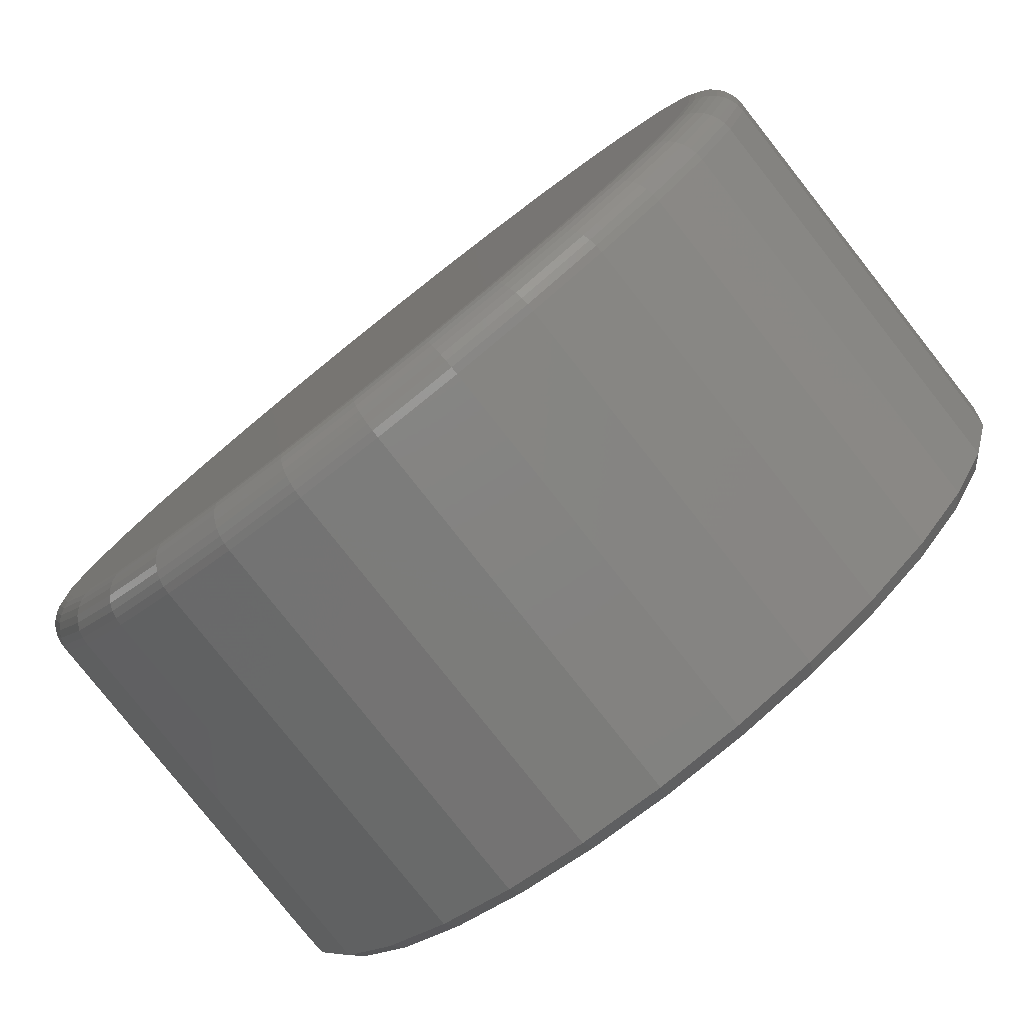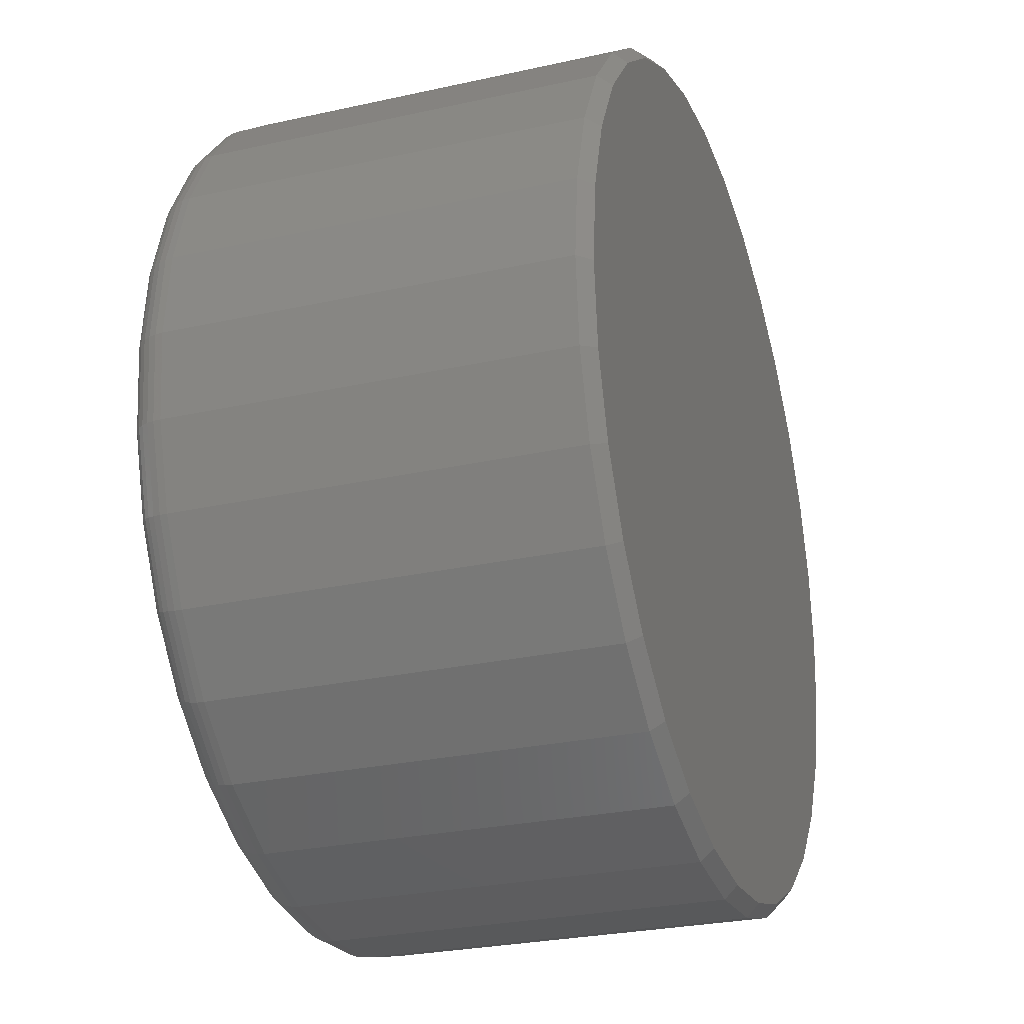
<metadata>
{"format":"stl","ext":"stl","renderer":"f3d","projection":"perspective","resolution":1024,"background":"white","views":[{"elev":-79.7,"azim":38.3,"up":"+Y"},{"elev":-27.2,"azim":109.0,"up":"+Y"}]}
</metadata>
<code>
# stl→obj: 352 verts, 700 faces
v 0.2737 -6.641e-17 0.007812
v 0.2737 -6.641e-17 0.25
v 0.2685 -0.0529 0.007812
v 0.2685 -0.0529 0.25
v 0.253 -0.1038 0.007812
v 0.253 -0.1038 0.25
v 0.228 -0.1506 0.007812
v 0.228 -0.1506 0.25
v 0.1943 -0.1917 0.007812
v 0.1943 -0.1917 0.25
v 0.1532 -0.2254 0.007812
v 0.1532 -0.2254 0.25
v 0.1063 -0.2505 0.007812
v 0.1063 -0.2505 0.25
v 0.05545 -0.2659 0.007812
v 0.05545 -0.2659 0.25
v 0.002549 -0.2711 0.007812
v 0.002549 -0.2711 0.25
v -0.05035 -0.2659 0.007812
v -0.05035 -0.2659 0.25
v -0.1012 -0.2505 0.007812
v -0.1012 -0.2505 0.25
v -0.1481 -0.2254 0.007812
v -0.1481 -0.2254 0.25
v -0.1892 -0.1917 0.007812
v -0.1892 -0.1917 0.25
v -0.2229 -0.1506 0.007812
v -0.2229 -0.1506 0.25
v -0.2479 -0.1038 0.007812
v -0.2479 -0.1038 0.25
v -0.2634 -0.0529 0.007812
v -0.2634 -0.0529 0.25
v -0.2686 3.32e-17 0.007812
v -0.2686 3.32e-17 0.25
v -0.2634 0.0529 0.007812
v -0.2634 0.0529 0.25
v -0.2479 0.1038 0.007812
v -0.2479 0.1038 0.25
v -0.2229 0.1506 0.007812
v -0.2229 0.1506 0.25
v -0.1892 0.1917 0.007812
v -0.1892 0.1917 0.25
v -0.1481 0.2254 0.007812
v -0.1481 0.2254 0.25
v -0.1012 0.2505 0.007812
v -0.1012 0.2505 0.25
v -0.05035 0.2659 0.007812
v -0.05035 0.2659 0.25
v 0.002549 0.2711 0.007812
v 0.002549 0.2711 0.25
v 0.05545 0.2659 0.007812
v 0.05545 0.2659 0.25
v 0.1063 0.2505 0.007812
v 0.1063 0.2505 0.25
v 0.1532 0.2254 0.007812
v 0.1532 0.2254 0.25
v 0.1943 0.1917 0.007812
v 0.1943 0.1917 0.25
v 0.228 0.1506 0.007812
v 0.228 0.1506 0.25
v 0.253 0.1038 0.007812
v 0.253 0.1038 0.25
v 0.2685 0.0529 0.007812
v 0.2685 0.0529 0.25
v -0.04577 0.2429 0.2734
v 0.05087 0.2429 0.2734
v 0.002549 0.2477 0.2734
v -0.09224 0.2288 0.2734
v 0.09734 0.2288 0.2734
v 0.09734 -0.2288 0.2734
v -0.04577 -0.2429 0.2734
v 0.05087 -0.2429 0.2734
v 0.002549 -0.2477 0.2734
v 0.1402 0.206 0.2734
v -0.1351 0.206 0.2734
v 0.1777 0.1751 0.2734
v -0.1726 0.1751 0.2734
v 0.2085 0.1376 0.2734
v -0.2034 0.1376 0.2734
v 0.2314 0.09479 0.2734
v -0.2263 0.09479 0.2734
v 0.2455 0.04832 0.2734
v -0.2404 0.04832 0.2734
v 0.2502 -2.875e-16 0.2734
v -0.2451 1.335e-16 0.2734
v 0.2455 -0.04832 0.2734
v -0.2404 -0.04832 0.2734
v 0.2314 -0.09479 0.2734
v -0.2263 -0.09479 0.2734
v 0.2085 -0.1376 0.2734
v -0.2034 -0.1376 0.2734
v 0.1777 -0.1751 0.2734
v -0.1726 -0.1751 0.2734
v 0.1402 -0.206 0.2734
v -0.1351 -0.206 0.2734
v -0.09224 -0.2288 0.2734
v -0.2497 5.551e-17 0.273
v -0.2449 0.04922 0.273
v -0.2541 4.163e-17 0.2717
v -0.2492 0.05007 0.2717
v -0.2582 5.551e-17 0.2695
v -0.2532 0.05086 0.2695
v -0.2617 4.163e-17 0.2666
v -0.2566 0.05156 0.2666
v -0.2646 4.163e-17 0.263
v -0.2595 0.05213 0.263
v -0.2668 4.163e-17 0.259
v -0.2616 0.05255 0.259
v -0.2681 5.551e-17 0.2546
v -0.2629 0.05281 0.2546
v 0.25 0.04922 0.273
v 0.2548 -5.551e-17 0.273
v 0.2543 0.05007 0.2717
v 0.2592 -5.551e-17 0.2717
v 0.2583 0.05086 0.2695
v 0.2633 -6.939e-17 0.2695
v 0.2617 0.05156 0.2666
v 0.2668 -5.551e-17 0.2666
v 0.2646 0.05213 0.263
v 0.2697 -5.551e-17 0.263
v 0.2667 0.05255 0.259
v 0.2719 -5.551e-17 0.259
v 0.268 0.05281 0.2546
v 0.2732 -5.551e-17 0.2546
v 0.2356 0.09654 0.273
v 0.2397 0.09822 0.2717
v 0.2434 0.09977 0.2695
v 0.2467 0.1011 0.2666
v 0.2494 0.1022 0.263
v 0.2514 0.1031 0.259
v 0.2526 0.1036 0.2546
v 0.2123 0.1402 0.273
v 0.216 0.1426 0.2717
v 0.2193 0.1448 0.2695
v 0.2223 0.1468 0.2666
v 0.2247 0.1484 0.263
v 0.2265 0.1496 0.259
v 0.2276 0.1504 0.2546
v 0.1809 0.1784 0.273
v 0.184 0.1815 0.2717
v 0.1869 0.1844 0.2695
v 0.1894 0.1869 0.2666
v 0.1915 0.1889 0.263
v 0.193 0.1905 0.259
v 0.194 0.1914 0.2546
v 0.1427 0.2098 0.273
v 0.1451 0.2134 0.2717
v 0.1474 0.2168 0.2695
v 0.1494 0.2197 0.2666
v 0.151 0.2222 0.263
v 0.1522 0.224 0.259
v 0.1529 0.2251 0.2546
v 0.09909 0.2331 0.273
v 0.1008 0.2371 0.2717
v 0.1023 0.2409 0.2695
v 0.1037 0.2442 0.2666
v 0.1048 0.2468 0.263
v 0.1056 0.2488 0.259
v 0.1061 0.2501 0.2546
v 0.05176 0.2474 0.273
v 0.05262 0.2517 0.2717
v 0.05341 0.2557 0.2695
v 0.05411 0.2592 0.2666
v 0.05467 0.2621 0.263
v 0.0551 0.2642 0.259
v 0.05536 0.2655 0.2546
v 0.002549 0.2523 0.273
v 0.002549 0.2567 0.2717
v 0.002549 0.2607 0.2695
v 0.002549 0.2643 0.2666
v 0.002549 0.2672 0.263
v 0.002549 0.2694 0.259
v 0.002549 0.2707 0.2546
v -0.04667 0.2474 0.273
v -0.04752 0.2517 0.2717
v -0.04831 0.2557 0.2695
v -0.04901 0.2592 0.2666
v -0.04958 0.2621 0.263
v -0.05 0.2642 0.259
v -0.05026 0.2655 0.2546
v -0.09399 0.2331 0.273
v -0.09567 0.2371 0.2717
v -0.09722 0.2409 0.2695
v -0.09858 0.2442 0.2666
v -0.0997 0.2468 0.263
v -0.1005 0.2488 0.259
v -0.101 0.2501 0.2546
v -0.1376 0.2098 0.273
v -0.14 0.2134 0.2717
v -0.1423 0.2168 0.2695
v -0.1443 0.2197 0.2666
v -0.1459 0.2222 0.263
v -0.1471 0.224 0.259
v -0.1478 0.2251 0.2546
v -0.1758 0.1784 0.273
v -0.1789 0.1815 0.2717
v -0.1818 0.1844 0.2695
v -0.1843 0.1869 0.2666
v -0.1864 0.1889 0.263
v -0.1879 0.1905 0.259
v -0.1889 0.1914 0.2546
v -0.2072 0.1402 0.273
v -0.2109 0.1426 0.2717
v -0.2142 0.1448 0.2695
v -0.2172 0.1468 0.2666
v -0.2196 0.1484 0.263
v -0.2214 0.1496 0.259
v -0.2225 0.1504 0.2546
v -0.2305 0.09654 0.273
v -0.2346 0.09822 0.2717
v -0.2383 0.09977 0.2695
v -0.2416 0.1011 0.2666
v -0.2443 0.1022 0.263
v -0.2463 0.1031 0.259
v -0.2475 0.1036 0.2546
v 0.25 -0.04922 0.273
v 0.2543 -0.05007 0.2717
v 0.2583 -0.05086 0.2695
v 0.2617 -0.05156 0.2666
v 0.2646 -0.05213 0.263
v 0.2667 -0.05255 0.259
v 0.268 -0.05281 0.2546
v -0.2449 -0.04922 0.273
v -0.2492 -0.05007 0.2717
v -0.2532 -0.05086 0.2695
v -0.2566 -0.05156 0.2666
v -0.2595 -0.05213 0.263
v -0.2616 -0.05255 0.259
v -0.2629 -0.05281 0.2546
v -0.2305 -0.09654 0.273
v -0.2346 -0.09822 0.2717
v -0.2383 -0.09977 0.2695
v -0.2416 -0.1011 0.2666
v -0.2443 -0.1022 0.263
v -0.2463 -0.1031 0.259
v -0.2475 -0.1036 0.2546
v -0.2072 -0.1402 0.273
v -0.2109 -0.1426 0.2717
v -0.2142 -0.1448 0.2695
v -0.2172 -0.1468 0.2666
v -0.2196 -0.1484 0.263
v -0.2214 -0.1496 0.259
v -0.2225 -0.1504 0.2546
v -0.1758 -0.1784 0.273
v -0.1789 -0.1815 0.2717
v -0.1818 -0.1844 0.2695
v -0.1843 -0.1869 0.2666
v -0.1864 -0.1889 0.263
v -0.1879 -0.1905 0.259
v -0.1889 -0.1914 0.2546
v -0.1376 -0.2098 0.273
v -0.14 -0.2134 0.2717
v -0.1423 -0.2168 0.2695
v -0.1443 -0.2197 0.2666
v -0.1459 -0.2222 0.263
v -0.1471 -0.224 0.259
v -0.1478 -0.2251 0.2546
v -0.09399 -0.2331 0.273
v -0.09567 -0.2371 0.2717
v -0.09722 -0.2409 0.2695
v -0.09858 -0.2442 0.2666
v -0.0997 -0.2468 0.263
v -0.1005 -0.2488 0.259
v -0.101 -0.2501 0.2546
v -0.04667 -0.2474 0.273
v -0.04752 -0.2517 0.2717
v -0.04831 -0.2557 0.2695
v -0.04901 -0.2592 0.2666
v -0.04958 -0.2621 0.263
v -0.05 -0.2642 0.259
v -0.05026 -0.2655 0.2546
v 0.002549 -0.2523 0.273
v 0.002549 -0.2567 0.2717
v 0.002549 -0.2607 0.2695
v 0.002549 -0.2643 0.2666
v 0.002549 -0.2672 0.263
v 0.002549 -0.2694 0.259
v 0.002549 -0.2707 0.2546
v 0.05176 -0.2474 0.273
v 0.05262 -0.2517 0.2717
v 0.05341 -0.2557 0.2695
v 0.05411 -0.2592 0.2666
v 0.05467 -0.2621 0.263
v 0.0551 -0.2642 0.259
v 0.05536 -0.2655 0.2546
v 0.09909 -0.2331 0.273
v 0.1008 -0.2371 0.2717
v 0.1023 -0.2409 0.2695
v 0.1037 -0.2442 0.2666
v 0.1048 -0.2468 0.263
v 0.1056 -0.2488 0.259
v 0.1061 -0.2501 0.2546
v 0.1427 -0.2098 0.273
v 0.1451 -0.2134 0.2717
v 0.1474 -0.2168 0.2695
v 0.1494 -0.2197 0.2666
v 0.151 -0.2222 0.263
v 0.1522 -0.224 0.259
v 0.1529 -0.2251 0.2546
v 0.1809 -0.1784 0.273
v 0.184 -0.1815 0.2717
v 0.1869 -0.1844 0.2695
v 0.1894 -0.1869 0.2666
v 0.1915 -0.1889 0.263
v 0.193 -0.1905 0.259
v 0.194 -0.1914 0.2546
v 0.2123 -0.1402 0.273
v 0.216 -0.1426 0.2717
v 0.2193 -0.1448 0.2695
v 0.2223 -0.1468 0.2666
v 0.2247 -0.1484 0.263
v 0.2265 -0.1496 0.259
v 0.2276 -0.1504 0.2546
v 0.2356 -0.09654 0.273
v 0.2397 -0.09822 0.2717
v 0.2434 -0.09977 0.2695
v 0.2467 -0.1011 0.2666
v 0.2494 -0.1022 0.263
v 0.2514 -0.1031 0.259
v 0.2526 -0.1036 0.2546
v 0.002549 0.2633 0
v 0.05392 0.2583 0
v -0.04882 0.2583 0
v 0.002549 -0.2633 0
v -0.04882 -0.2583 0
v 0.05392 -0.2583 0
v -0.09822 -0.2433 0
v 0.1033 -0.2433 0
v -0.1437 -0.2189 0
v 0.1488 -0.2189 0
v -0.1836 -0.1862 0
v 0.1887 -0.1862 0
v -0.2164 -0.1463 0
v 0.2215 -0.1463 0
v -0.2407 -0.1008 0
v 0.2458 -0.1008 0
v -0.2557 -0.05137 0
v 0.2608 -0.05137 0
v -0.2608 1.349e-16 0
v 0.2659 -3.127e-16 0
v -0.2557 0.05137 0
v 0.2608 0.05137 0
v -0.2407 0.1008 0
v 0.2458 0.1008 0
v -0.2164 0.1463 0
v 0.2215 0.1463 0
v -0.1836 0.1862 0
v 0.1887 0.1862 0
v -0.1437 0.2189 0
v 0.1488 0.2189 0
v -0.09822 0.2433 0
v 0.1033 0.2433 0
f 1 2 3
f 3 2 4
f 3 4 5
f 5 4 6
f 5 6 7
f 7 6 8
f 7 8 9
f 9 8 10
f 9 10 11
f 11 10 12
f 11 12 13
f 13 12 14
f 13 14 15
f 15 14 16
f 15 16 17
f 17 16 18
f 17 18 19
f 19 18 20
f 19 20 21
f 21 20 22
f 21 22 23
f 23 22 24
f 23 24 25
f 25 24 26
f 25 26 27
f 27 26 28
f 27 28 29
f 29 28 30
f 29 30 31
f 31 30 32
f 31 32 33
f 33 32 34
f 33 34 35
f 35 34 36
f 35 36 37
f 37 36 38
f 37 38 39
f 39 38 40
f 39 40 41
f 41 40 42
f 41 42 43
f 43 42 44
f 43 44 45
f 45 44 46
f 45 46 47
f 47 46 48
f 47 48 49
f 49 48 50
f 49 50 51
f 51 50 52
f 51 52 53
f 53 52 54
f 53 54 55
f 55 54 56
f 55 56 57
f 57 56 58
f 57 58 59
f 59 58 60
f 59 60 61
f 61 60 62
f 61 62 63
f 63 62 64
f 63 64 1
f 1 64 2
f 65 66 67
f 66 65 68
f 66 68 69
f 70 71 72
f 72 71 73
f 69 68 74
f 74 68 75
f 74 75 76
f 76 75 77
f 76 77 78
f 78 77 79
f 78 79 80
f 80 79 81
f 80 81 82
f 82 81 83
f 82 83 84
f 84 83 85
f 84 85 86
f 86 85 87
f 86 87 88
f 88 87 89
f 88 89 90
f 90 89 91
f 90 91 92
f 92 91 93
f 92 93 94
f 94 93 95
f 94 95 70
f 70 95 96
f 70 96 71
f 85 83 97
f 97 83 98
f 97 98 99
f 99 98 100
f 99 100 101
f 101 100 102
f 101 102 103
f 103 102 104
f 103 104 105
f 105 104 106
f 105 106 107
f 107 106 108
f 107 108 109
f 109 108 110
f 109 110 34
f 34 110 36
f 82 84 111
f 111 84 112
f 111 112 113
f 113 112 114
f 113 114 115
f 115 114 116
f 115 116 117
f 117 116 118
f 117 118 119
f 119 118 120
f 119 120 121
f 121 120 122
f 121 122 123
f 123 122 124
f 123 124 64
f 64 124 2
f 80 82 125
f 125 82 111
f 125 111 126
f 126 111 113
f 126 113 127
f 127 113 115
f 127 115 128
f 128 115 117
f 128 117 129
f 129 117 119
f 129 119 130
f 130 119 121
f 130 121 131
f 131 121 123
f 131 123 62
f 62 123 64
f 78 80 132
f 132 80 125
f 132 125 133
f 133 125 126
f 133 126 134
f 134 126 127
f 134 127 135
f 135 127 128
f 135 128 136
f 136 128 129
f 136 129 137
f 137 129 130
f 137 130 138
f 138 130 131
f 138 131 60
f 60 131 62
f 76 78 139
f 139 78 132
f 139 132 140
f 140 132 133
f 140 133 141
f 141 133 134
f 141 134 142
f 142 134 135
f 142 135 143
f 143 135 136
f 143 136 144
f 144 136 137
f 144 137 145
f 145 137 138
f 145 138 58
f 58 138 60
f 74 76 146
f 146 76 139
f 146 139 147
f 147 139 140
f 147 140 148
f 148 140 141
f 148 141 149
f 149 141 142
f 149 142 150
f 150 142 143
f 150 143 151
f 151 143 144
f 151 144 152
f 152 144 145
f 152 145 56
f 56 145 58
f 69 74 153
f 153 74 146
f 153 146 154
f 154 146 147
f 154 147 155
f 155 147 148
f 155 148 156
f 156 148 149
f 156 149 157
f 157 149 150
f 157 150 158
f 158 150 151
f 158 151 159
f 159 151 152
f 159 152 54
f 54 152 56
f 66 69 160
f 160 69 153
f 160 153 161
f 161 153 154
f 161 154 162
f 162 154 155
f 162 155 163
f 163 155 156
f 163 156 164
f 164 156 157
f 164 157 165
f 165 157 158
f 165 158 166
f 166 158 159
f 166 159 52
f 52 159 54
f 67 66 167
f 167 66 160
f 167 160 168
f 168 160 161
f 168 161 169
f 169 161 162
f 169 162 170
f 170 162 163
f 170 163 171
f 171 163 164
f 171 164 172
f 172 164 165
f 172 165 173
f 173 165 166
f 173 166 50
f 50 166 52
f 65 67 174
f 174 67 167
f 174 167 175
f 175 167 168
f 175 168 176
f 176 168 169
f 176 169 177
f 177 169 170
f 177 170 178
f 178 170 171
f 178 171 179
f 179 171 172
f 179 172 180
f 180 172 173
f 180 173 48
f 48 173 50
f 68 65 181
f 181 65 174
f 181 174 182
f 182 174 175
f 182 175 183
f 183 175 176
f 183 176 184
f 184 176 177
f 184 177 185
f 185 177 178
f 185 178 186
f 186 178 179
f 186 179 187
f 187 179 180
f 187 180 46
f 46 180 48
f 75 68 188
f 188 68 181
f 188 181 189
f 189 181 182
f 189 182 190
f 190 182 183
f 190 183 191
f 191 183 184
f 191 184 192
f 192 184 185
f 192 185 193
f 193 185 186
f 193 186 194
f 194 186 187
f 194 187 44
f 44 187 46
f 77 75 195
f 195 75 188
f 195 188 196
f 196 188 189
f 196 189 197
f 197 189 190
f 197 190 198
f 198 190 191
f 198 191 199
f 199 191 192
f 199 192 200
f 200 192 193
f 200 193 201
f 201 193 194
f 201 194 42
f 42 194 44
f 79 77 202
f 202 77 195
f 202 195 203
f 203 195 196
f 203 196 204
f 204 196 197
f 204 197 205
f 205 197 198
f 205 198 206
f 206 198 199
f 206 199 207
f 207 199 200
f 207 200 208
f 208 200 201
f 208 201 40
f 40 201 42
f 81 79 209
f 209 79 202
f 209 202 210
f 210 202 203
f 210 203 211
f 211 203 204
f 211 204 212
f 212 204 205
f 212 205 213
f 213 205 206
f 213 206 214
f 214 206 207
f 214 207 215
f 215 207 208
f 215 208 38
f 38 208 40
f 83 81 98
f 98 81 209
f 98 209 100
f 100 209 210
f 100 210 102
f 102 210 211
f 102 211 104
f 104 211 212
f 104 212 106
f 106 212 213
f 106 213 108
f 108 213 214
f 108 214 110
f 110 214 215
f 110 215 36
f 36 215 38
f 84 86 112
f 112 86 216
f 112 216 114
f 114 216 217
f 114 217 116
f 116 217 218
f 116 218 118
f 118 218 219
f 118 219 120
f 120 219 220
f 120 220 122
f 122 220 221
f 122 221 124
f 124 221 222
f 124 222 2
f 2 222 4
f 87 85 223
f 223 85 97
f 223 97 224
f 224 97 99
f 224 99 225
f 225 99 101
f 225 101 226
f 226 101 103
f 226 103 227
f 227 103 105
f 227 105 228
f 228 105 107
f 228 107 229
f 229 107 109
f 229 109 32
f 32 109 34
f 89 87 230
f 230 87 223
f 230 223 231
f 231 223 224
f 231 224 232
f 232 224 225
f 232 225 233
f 233 225 226
f 233 226 234
f 234 226 227
f 234 227 235
f 235 227 228
f 235 228 236
f 236 228 229
f 236 229 30
f 30 229 32
f 91 89 237
f 237 89 230
f 237 230 238
f 238 230 231
f 238 231 239
f 239 231 232
f 239 232 240
f 240 232 233
f 240 233 241
f 241 233 234
f 241 234 242
f 242 234 235
f 242 235 243
f 243 235 236
f 243 236 28
f 28 236 30
f 93 91 244
f 244 91 237
f 244 237 245
f 245 237 238
f 245 238 246
f 246 238 239
f 246 239 247
f 247 239 240
f 247 240 248
f 248 240 241
f 248 241 249
f 249 241 242
f 249 242 250
f 250 242 243
f 250 243 26
f 26 243 28
f 95 93 251
f 251 93 244
f 251 244 252
f 252 244 245
f 252 245 253
f 253 245 246
f 253 246 254
f 254 246 247
f 254 247 255
f 255 247 248
f 255 248 256
f 256 248 249
f 256 249 257
f 257 249 250
f 257 250 24
f 24 250 26
f 96 95 258
f 258 95 251
f 258 251 259
f 259 251 252
f 259 252 260
f 260 252 253
f 260 253 261
f 261 253 254
f 261 254 262
f 262 254 255
f 262 255 263
f 263 255 256
f 263 256 264
f 264 256 257
f 264 257 22
f 22 257 24
f 71 96 265
f 265 96 258
f 265 258 266
f 266 258 259
f 266 259 267
f 267 259 260
f 267 260 268
f 268 260 261
f 268 261 269
f 269 261 262
f 269 262 270
f 270 262 263
f 270 263 271
f 271 263 264
f 271 264 20
f 20 264 22
f 73 71 272
f 272 71 265
f 272 265 273
f 273 265 266
f 273 266 274
f 274 266 267
f 274 267 275
f 275 267 268
f 275 268 276
f 276 268 269
f 276 269 277
f 277 269 270
f 277 270 278
f 278 270 271
f 278 271 18
f 18 271 20
f 72 73 279
f 279 73 272
f 279 272 280
f 280 272 273
f 280 273 281
f 281 273 274
f 281 274 282
f 282 274 275
f 282 275 283
f 283 275 276
f 283 276 284
f 284 276 277
f 284 277 285
f 285 277 278
f 285 278 16
f 16 278 18
f 70 72 286
f 286 72 279
f 286 279 287
f 287 279 280
f 287 280 288
f 288 280 281
f 288 281 289
f 289 281 282
f 289 282 290
f 290 282 283
f 290 283 291
f 291 283 284
f 291 284 292
f 292 284 285
f 292 285 14
f 14 285 16
f 94 70 293
f 293 70 286
f 293 286 294
f 294 286 287
f 294 287 295
f 295 287 288
f 295 288 296
f 296 288 289
f 296 289 297
f 297 289 290
f 297 290 298
f 298 290 291
f 298 291 299
f 299 291 292
f 299 292 12
f 12 292 14
f 92 94 300
f 300 94 293
f 300 293 301
f 301 293 294
f 301 294 302
f 302 294 295
f 302 295 303
f 303 295 296
f 303 296 304
f 304 296 297
f 304 297 305
f 305 297 298
f 305 298 306
f 306 298 299
f 306 299 10
f 10 299 12
f 90 92 307
f 307 92 300
f 307 300 308
f 308 300 301
f 308 301 309
f 309 301 302
f 309 302 310
f 310 302 303
f 310 303 311
f 311 303 304
f 311 304 312
f 312 304 305
f 312 305 313
f 313 305 306
f 313 306 8
f 8 306 10
f 88 90 314
f 314 90 307
f 314 307 315
f 315 307 308
f 315 308 316
f 316 308 309
f 316 309 317
f 317 309 310
f 317 310 318
f 318 310 311
f 318 311 319
f 319 311 312
f 319 312 320
f 320 312 313
f 320 313 6
f 6 313 8
f 86 88 216
f 216 88 314
f 216 314 217
f 217 314 315
f 217 315 218
f 218 315 316
f 218 316 219
f 219 316 317
f 219 317 220
f 220 317 318
f 220 318 221
f 221 318 319
f 221 319 222
f 222 319 320
f 222 320 4
f 4 320 6
f 321 322 323
f 324 325 326
f 326 325 327
f 326 327 328
f 328 327 329
f 328 329 330
f 330 329 331
f 330 331 332
f 332 331 333
f 332 333 334
f 334 333 335
f 334 335 336
f 336 335 337
f 336 337 338
f 338 337 339
f 338 339 340
f 340 339 341
f 340 341 342
f 342 341 343
f 342 343 344
f 344 343 345
f 344 345 346
f 346 345 347
f 346 347 348
f 348 347 349
f 348 349 350
f 350 349 351
f 350 351 352
f 352 351 323
f 352 323 322
f 49 322 321
f 321 47 49
f 350 55 348
f 348 55 57
f 348 57 346
f 346 57 59
f 346 59 344
f 344 59 61
f 344 61 342
f 342 61 63
f 342 63 340
f 340 63 1
f 43 349 41
f 41 349 347
f 41 347 39
f 39 347 345
f 39 345 37
f 37 345 343
f 37 343 35
f 35 343 341
f 35 341 33
f 33 341 339
f 55 350 53
f 53 350 352
f 53 352 51
f 51 352 322
f 51 322 49
f 349 43 351
f 351 43 45
f 351 45 323
f 323 45 47
f 323 47 321
f 17 325 324
f 324 15 17
f 329 23 331
f 331 23 25
f 331 25 333
f 333 25 27
f 333 27 335
f 335 27 29
f 335 29 337
f 337 29 31
f 337 31 339
f 339 31 33
f 11 330 9
f 9 330 332
f 9 332 7
f 7 332 334
f 7 334 5
f 5 334 336
f 5 336 3
f 3 336 338
f 3 338 1
f 1 338 340
f 23 329 21
f 21 329 327
f 21 327 19
f 19 327 325
f 19 325 17
f 330 11 328
f 328 11 13
f 328 13 326
f 326 13 15
f 326 15 324

</code>
